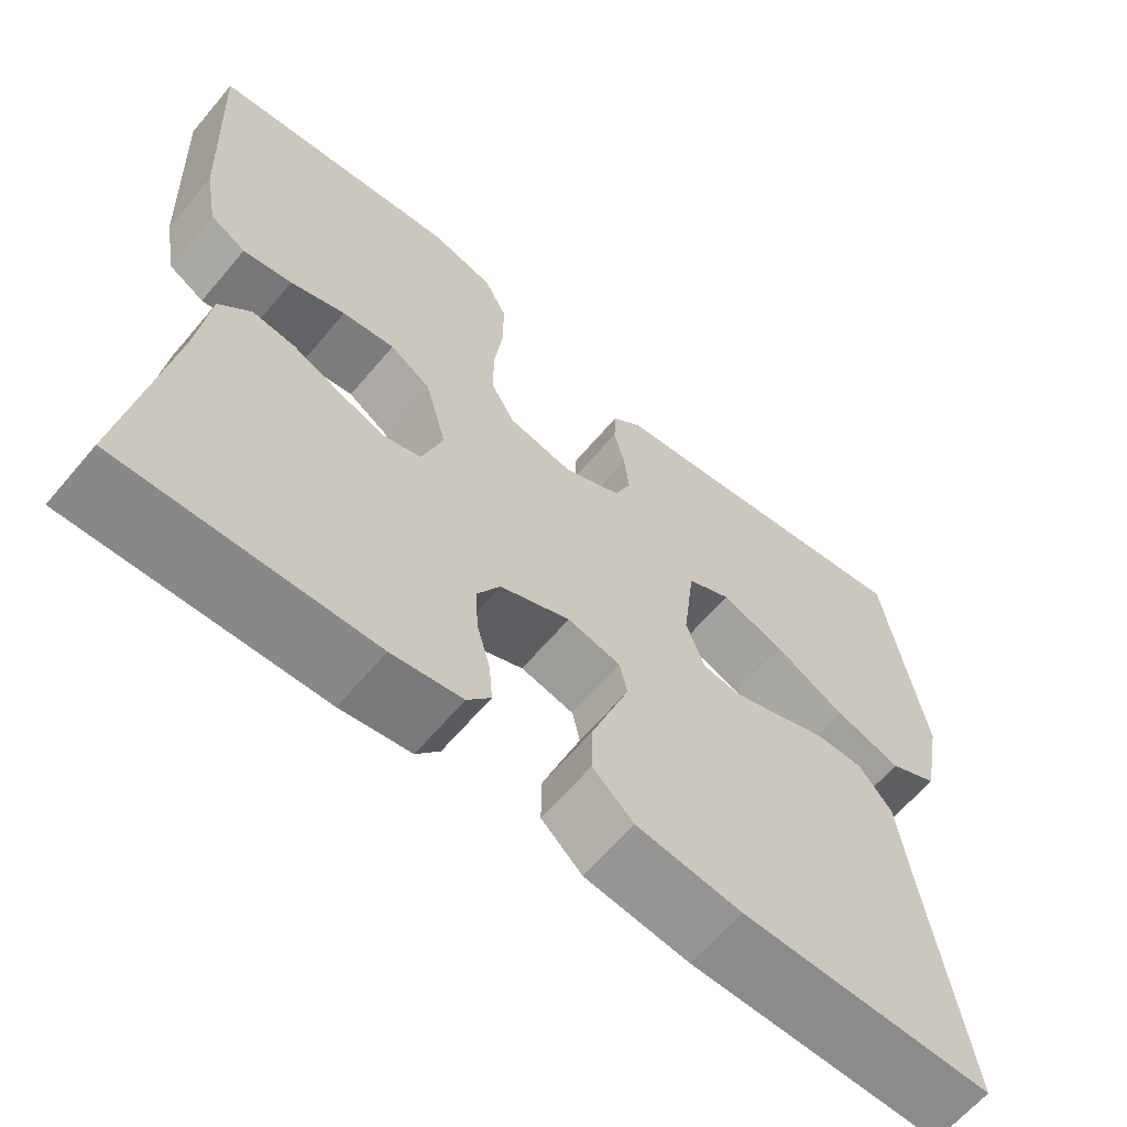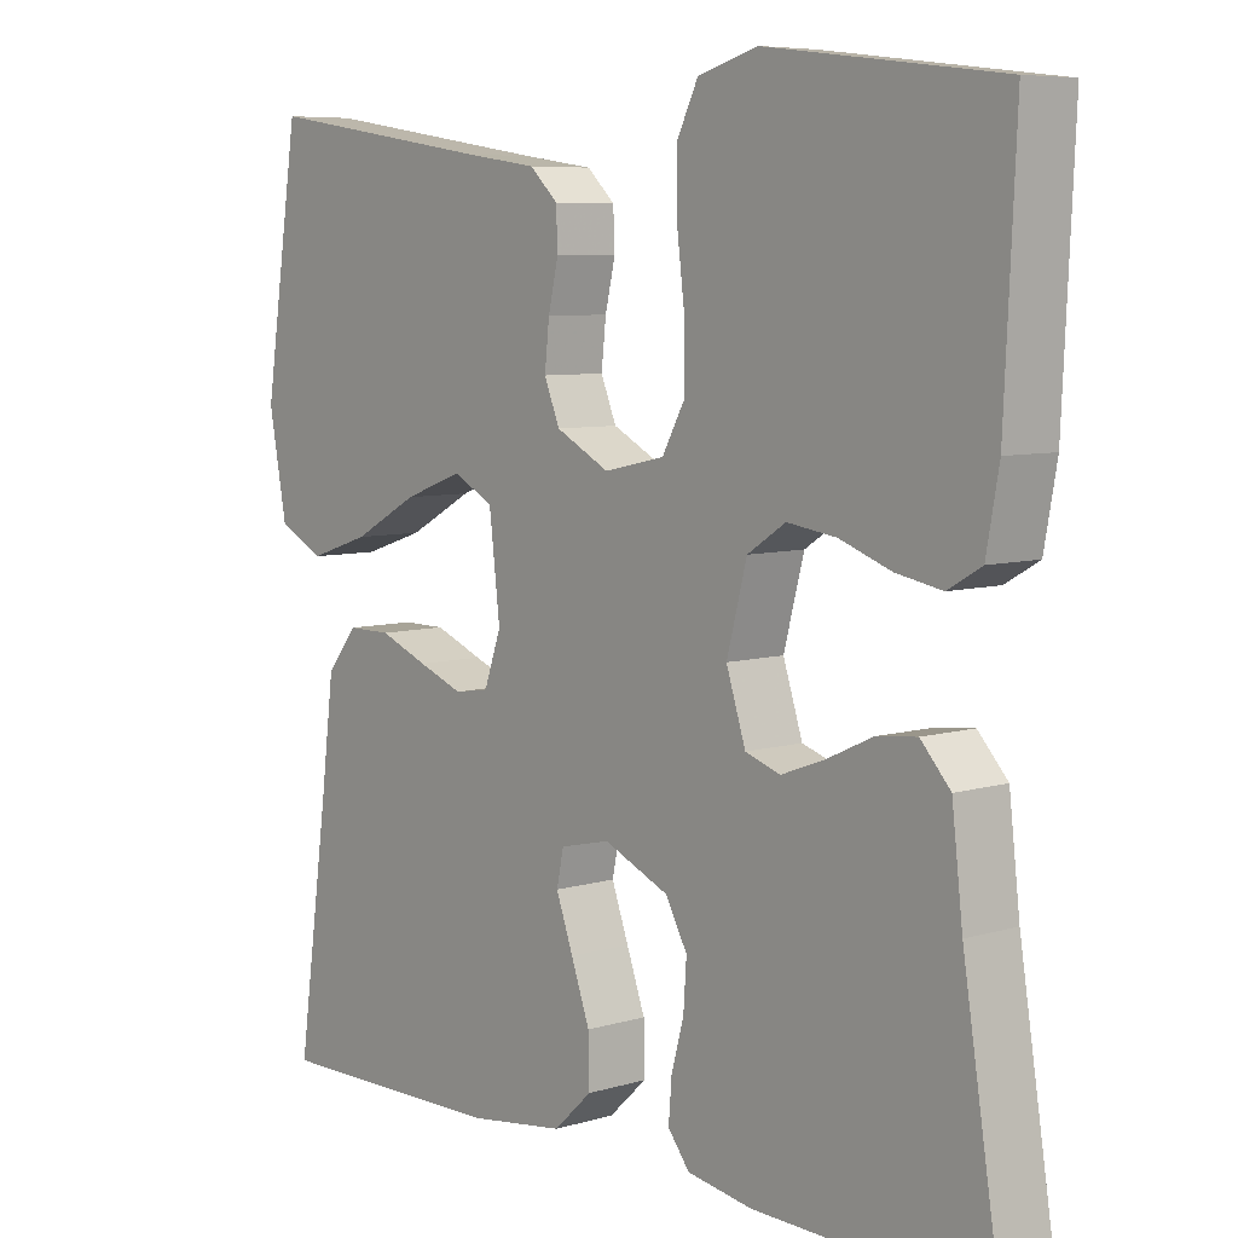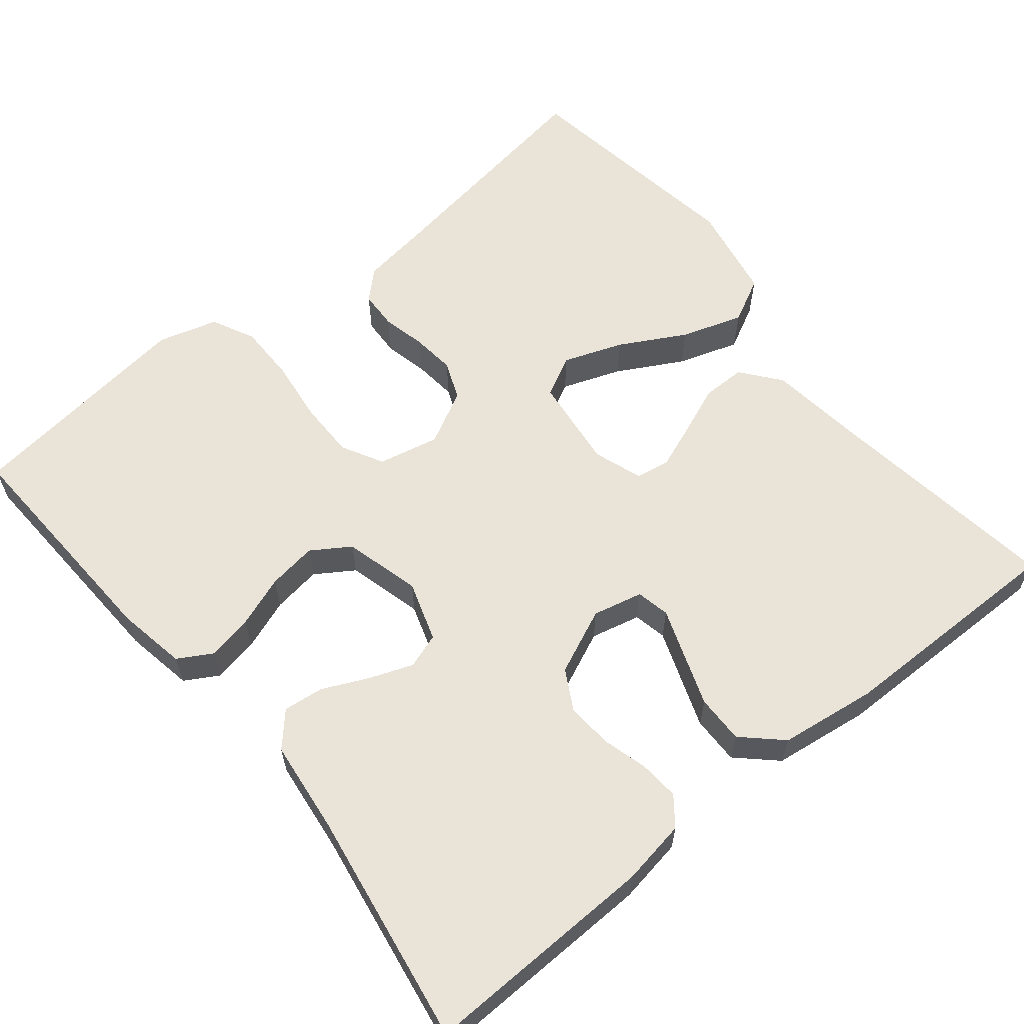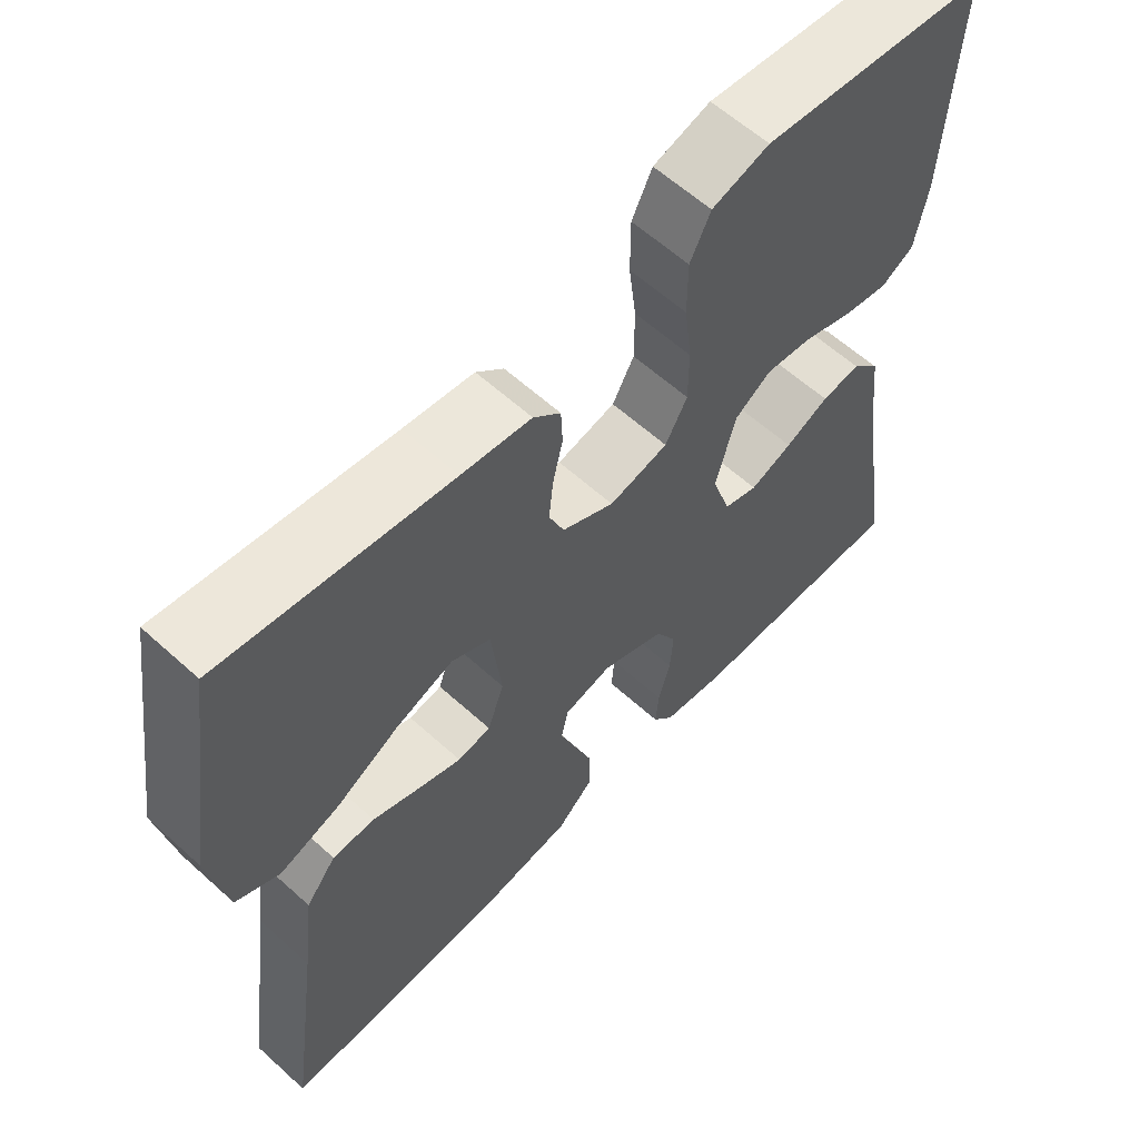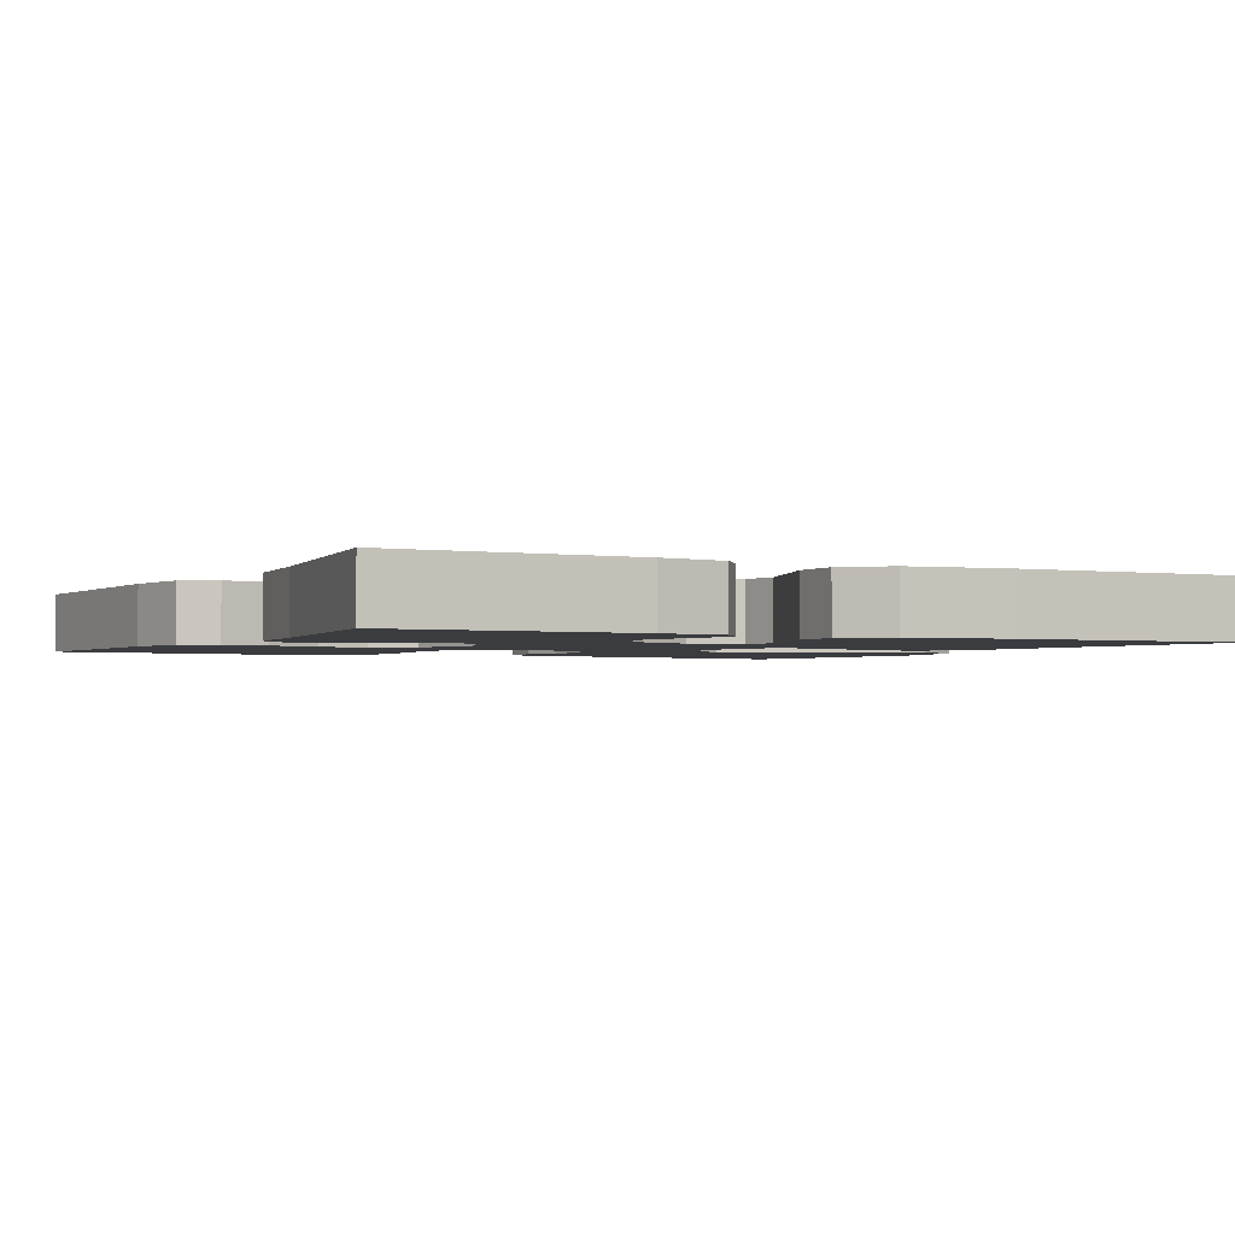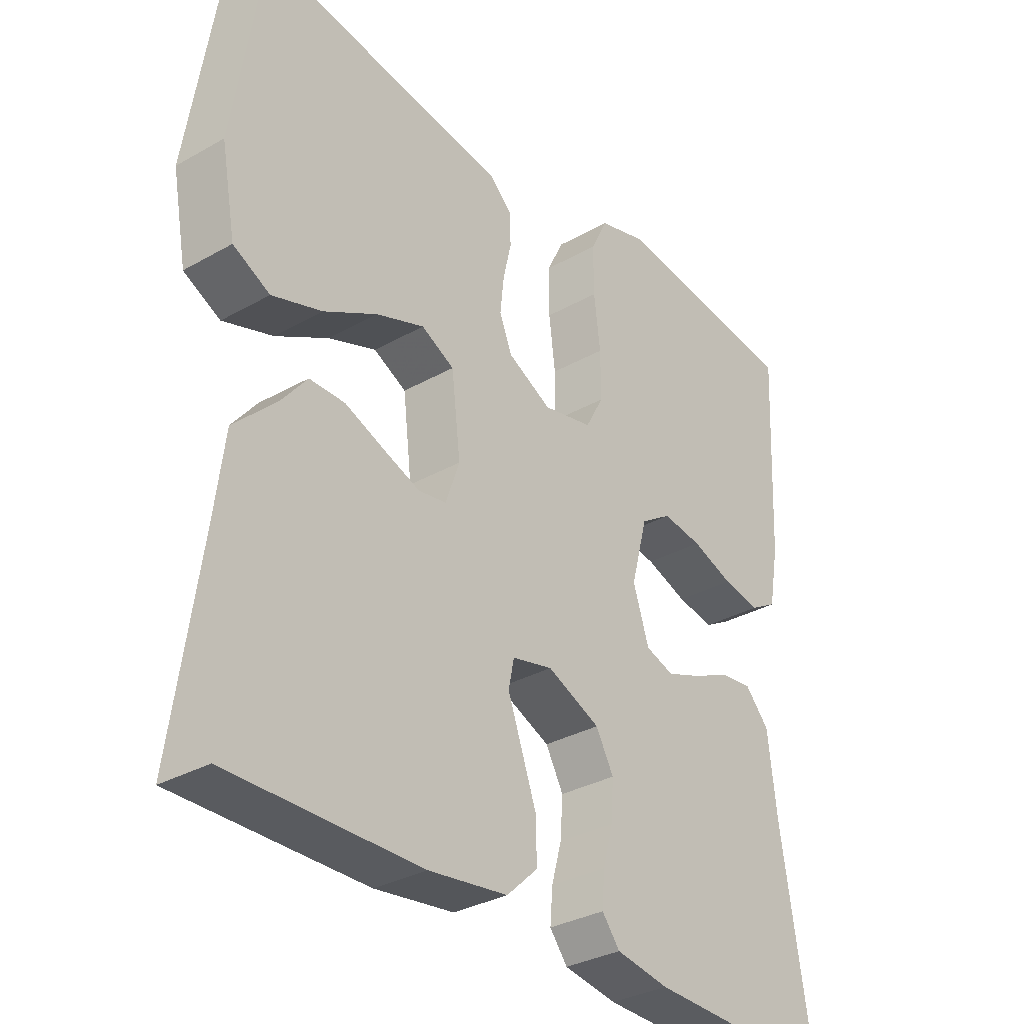
<metadata>
{"format":"obj","ext":"obj","renderer":"f3d","projection":"perspective","resolution":1024,"background":"white","views":[{"elev":-63.6,"azim":139.8,"up":"+Z"},{"elev":7.0,"azim":49.3,"up":"+Z"},{"elev":61.1,"azim":140.9,"up":"+Y"},{"elev":60.5,"azim":-47.2,"up":"+Z"},{"elev":-2.1,"azim":152.6,"up":"+Y"},{"elev":-32.5,"azim":-51.7,"up":"+Z"}]}
</metadata>
<code>
v 0.5 0.07 0.5
v 0.486 0.07 0.2
v 0.47 0.07 0.111
v 0.427 0.07 0.086
v 0.368 0.07 0.097
v 0.302 0.07 0.121
v 0.239 0.07 0.13
v 0.19 0.07 0.098
v 0.164 0.07 0
v 0.189 0.07 -0.077
v 0.234 0.07 -0.092
v 0.29 0.07 -0.071
v 0.348 0.07 -0.044
v 0.4 0.07 -0.038
v 0.438 0.07 -0.08
v 0.452 0.07 -0.2
v 0.5 0.07 -0.5
v 0.2 0.07 -0.492
v 0.116 0.07 -0.478
v 0.088 0.07 -0.442
v 0.092 0.07 -0.391
v 0.108 0.07 -0.333
v 0.112 0.07 -0.274
v 0.084 0.07 -0.223
v 0 0.07 -0.186
v -0.064 0.07 -0.201
v -0.073 0.07 -0.244
v -0.051 0.07 -0.305
v -0.027 0.07 -0.372
v -0.026 0.07 -0.434
v -0.075 0.07 -0.48
v -0.2 0.07 -0.497
v -0.5 0.07 -0.5
v -0.458 0.07 -0.2
v -0.442 0.07 -0.073
v -0.402 0.07 -0.023
v -0.346 0.07 -0.023
v -0.284 0.07 -0.048
v -0.226 0.07 -0.07
v -0.182 0.07 -0.063
v -0.16 0.07 0
v -0.174 0.07 0.119
v -0.226 0.07 0.146
v -0.302 0.07 0.118
v -0.386 0.07 0.072
v -0.465 0.07 0.046
v -0.523 0.07 0.076
v -0.546 0.07 0.2
v -0.5 0.07 0.5
v -0.2 0.07 0.454
v -0.108 0.07 0.441
v -0.072 0.07 0.407
v -0.07 0.07 0.358
v -0.083 0.07 0.302
v -0.089 0.07 0.246
v -0.069 0.07 0.197
v 0 0.07 0.161
v 0.078 0.07 0.178
v 0.107 0.07 0.231
v 0.107 0.07 0.304
v 0.097 0.07 0.385
v 0.097 0.07 0.46
v 0.124 0.07 0.515
v 0.2 0.07 0.537
v 0.5 0 0.5
v 0.486 0 0.2
v 0.47 0 0.111
v 0.427 0 0.086
v 0.368 0 0.097
v 0.302 0 0.121
v 0.239 0 0.13
v 0.19 0 0.098
v 0.164 0 0
v 0.189 0 -0.077
v 0.234 0 -0.092
v 0.29 0 -0.071
v 0.348 0 -0.044
v 0.4 0 -0.038
v 0.438 0 -0.08
v 0.452 0 -0.2
v 0.5 0 -0.5
v 0.2 0 -0.492
v 0.116 0 -0.478
v 0.088 0 -0.442
v 0.092 0 -0.391
v 0.108 0 -0.333
v 0.112 0 -0.274
v 0.084 0 -0.223
v 0 0 -0.186
v -0.064 0 -0.201
v -0.073 0 -0.244
v -0.051 0 -0.305
v -0.027 0 -0.372
v -0.026 0 -0.434
v -0.075 0 -0.48
v -0.2 0 -0.497
v -0.5 0 -0.5
v -0.458 0 -0.2
v -0.442 0 -0.073
v -0.402 0 -0.023
v -0.346 0 -0.023
v -0.284 0 -0.048
v -0.226 0 -0.07
v -0.182 0 -0.063
v -0.16 0 0
v -0.174 0 0.119
v -0.226 0 0.146
v -0.302 0 0.118
v -0.386 0 0.072
v -0.465 0 0.046
v -0.523 0 0.076
v -0.546 0 0.2
v -0.5 0 0.5
v -0.2 0 0.454
v -0.108 0 0.441
v -0.072 0 0.407
v -0.07 0 0.358
v -0.083 0 0.302
v -0.089 0 0.246
v -0.069 0 0.197
v 0 0 0.161
v 0.078 0 0.178
v 0.107 0 0.231
v 0.107 0 0.304
v 0.097 0 0.385
v 0.097 0 0.46
v 0.124 0 0.515
v 0.2 0 0.537
f 4 5 6
f 3 4 6
f 2 3 6
f 1 2 6
f 64 1 6
f 63 64 6
f 62 63 6
f 61 62 6
f 60 61 6
f 59 60 6 7
f 58 59 7 8
f 57 58 8 9
f 56 57 9 10
f 52 53 54
f 51 52 54
f 50 51 54
f 50 54 55
f 49 50 55
f 48 49 55
f 47 48 55
f 46 47 55
f 45 46 55
f 44 45 55
f 43 44 55
f 42 43 55 56
f 36 37 38
f 35 36 38
f 34 35 38
f 34 38 39
f 33 34 39
f 32 33 39
f 31 32 39
f 30 31 39
f 29 30 39
f 28 29 39
f 27 28 39
f 26 27 39 40
f 20 21 22
f 19 20 22
f 18 19 22
f 17 18 22
f 16 17 22
f 16 22 23
f 15 16 23
f 14 15 23
f 13 14 23
f 12 13 23
f 11 12 23 24
f 41 42 56 10
f 41 10 11
f 40 41 11
f 26 40 11
f 25 26 11
f 11 24 25
f 70 69 68
f 70 68 67
f 70 67 66
f 70 66 65
f 70 65 128
f 70 128 127
f 70 127 126
f 70 126 125
f 70 125 124
f 71 70 124 123
f 72 71 123 122
f 73 72 122 121
f 74 73 121 120
f 118 117 116
f 118 116 115
f 118 115 114
f 119 118 114
f 119 114 113
f 119 113 112
f 119 112 111
f 119 111 110
f 119 110 109
f 119 109 108
f 119 108 107
f 120 119 107 106
f 102 101 100
f 102 100 99
f 102 99 98
f 103 102 98
f 103 98 97
f 103 97 96
f 103 96 95
f 103 95 94
f 103 94 93
f 103 93 92
f 103 92 91
f 104 103 91 90
f 86 85 84
f 86 84 83
f 86 83 82
f 86 82 81
f 86 81 80
f 87 86 80
f 87 80 79
f 87 79 78
f 87 78 77
f 87 77 76
f 88 87 76 75
f 74 120 106 105
f 75 74 105
f 75 105 104
f 75 104 90
f 75 90 89
f 89 88 75
f 1 65 66 2
f 2 66 67 3
f 3 67 68 4
f 4 68 69 5
f 5 69 70 6
f 6 70 71 7
f 7 71 72 8
f 8 72 73 9
f 9 73 74 10
f 10 74 75 11
f 11 75 76 12
f 12 76 77 13
f 13 77 78 14
f 14 78 79 15
f 15 79 80 16
f 16 80 81 17
f 17 81 82 18
f 18 82 83 19
f 19 83 84 20
f 20 84 85 21
f 21 85 86 22
f 22 86 87 23
f 23 87 88 24
f 24 88 89 25
f 25 89 90 26
f 26 90 91 27
f 27 91 92 28
f 28 92 93 29
f 29 93 94 30
f 30 94 95 31
f 31 95 96 32
f 32 96 97 33
f 33 97 98 34
f 34 98 99 35
f 35 99 100 36
f 36 100 101 37
f 37 101 102 38
f 38 102 103 39
f 39 103 104 40
f 40 104 105 41
f 41 105 106 42
f 42 106 107 43
f 43 107 108 44
f 44 108 109 45
f 45 109 110 46
f 46 110 111 47
f 47 111 112 48
f 48 112 113 49
f 49 113 114 50
f 50 114 115 51
f 51 115 116 52
f 52 116 117 53
f 53 117 118 54
f 54 118 119 55
f 55 119 120 56
f 56 120 121 57
f 57 121 122 58
f 58 122 123 59
f 59 123 124 60
f 60 124 125 61
f 61 125 126 62
f 62 126 127 63
f 63 127 128 64
f 64 128 65 1

</code>
